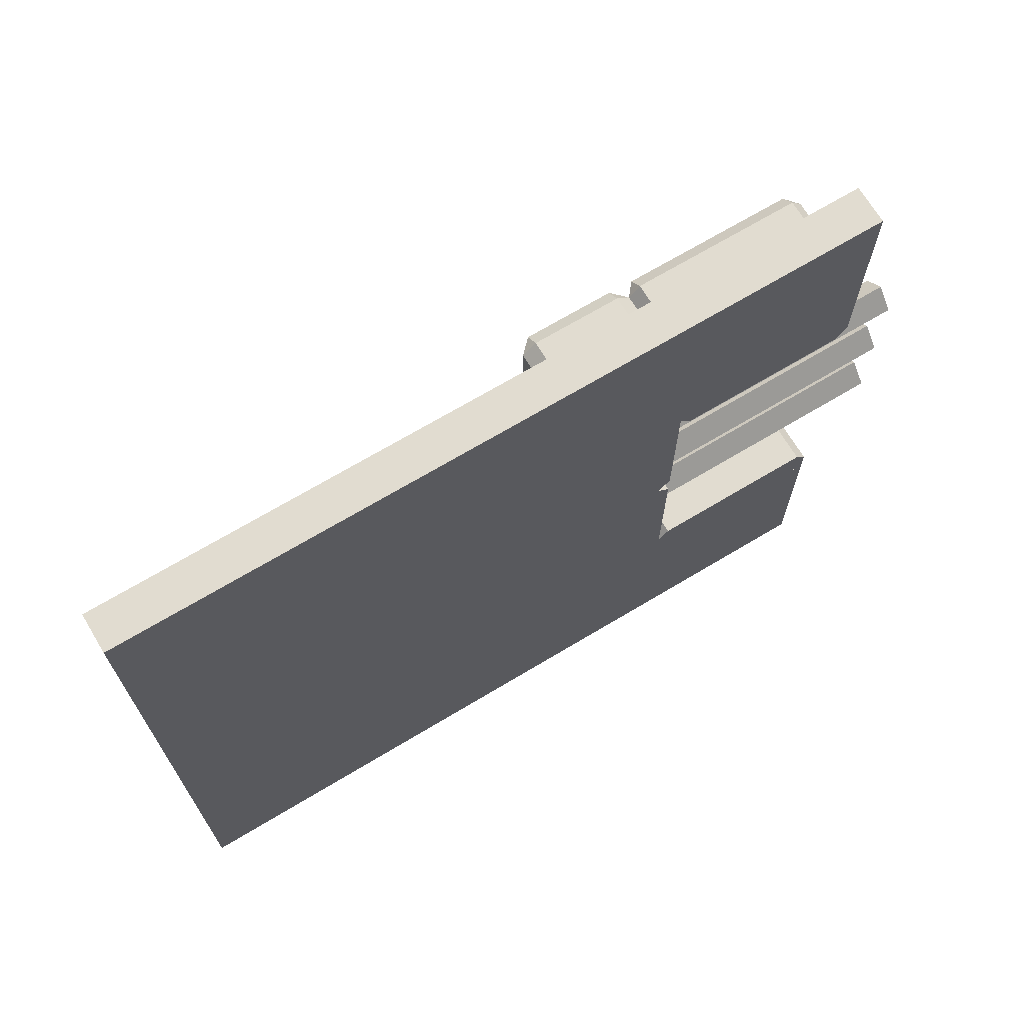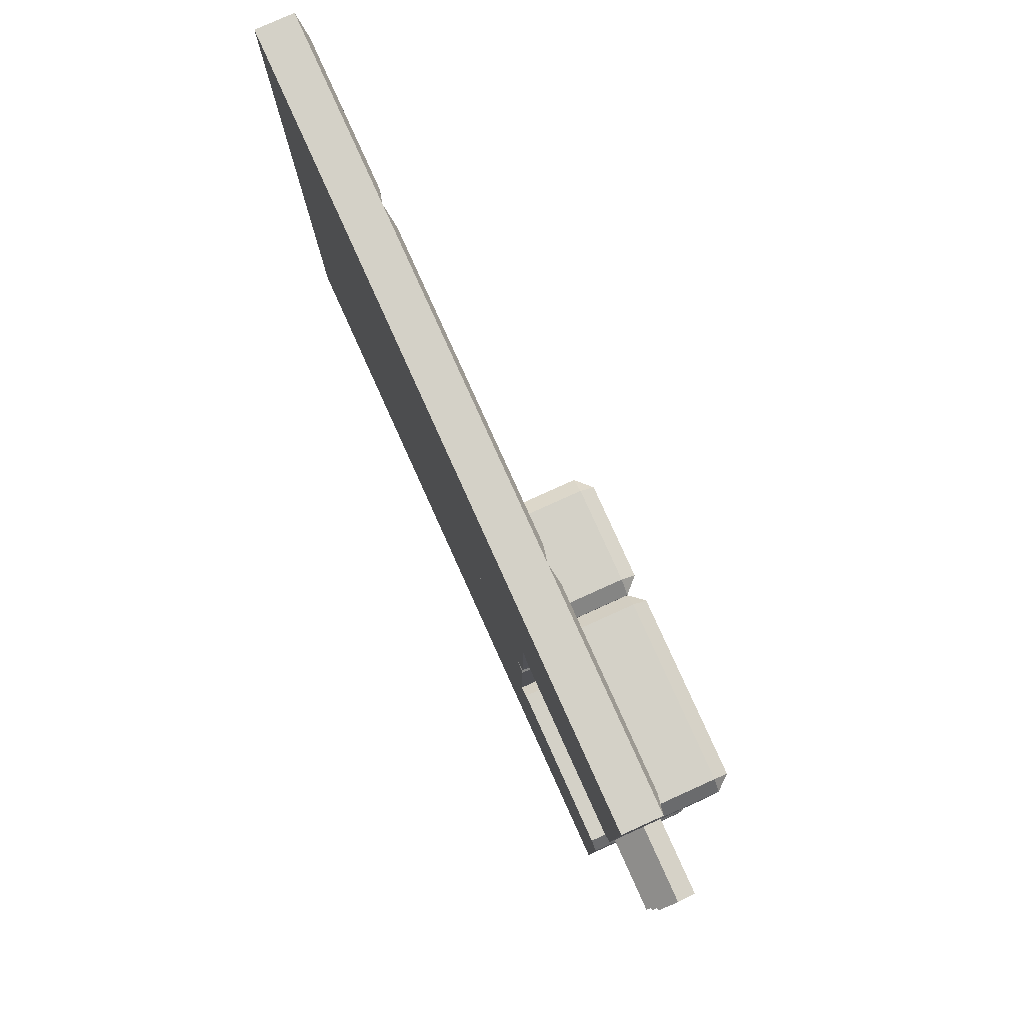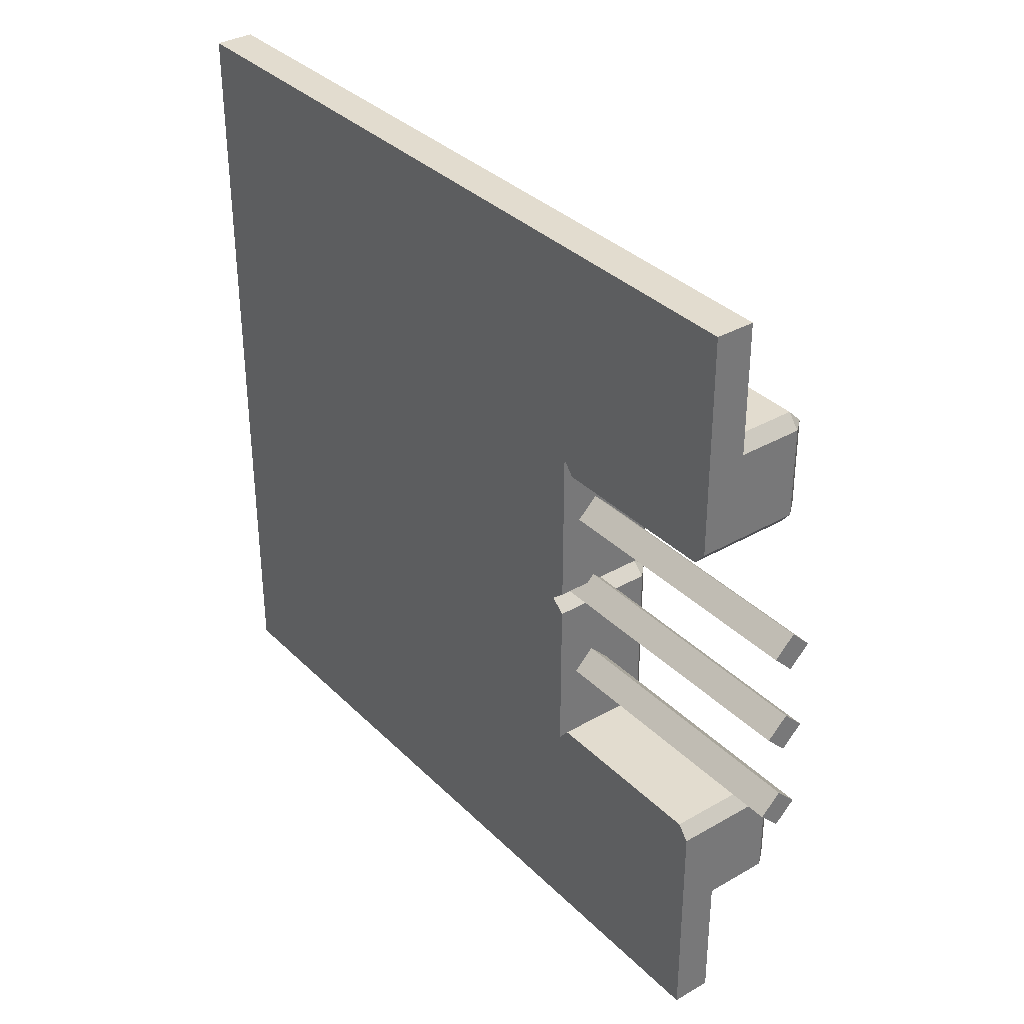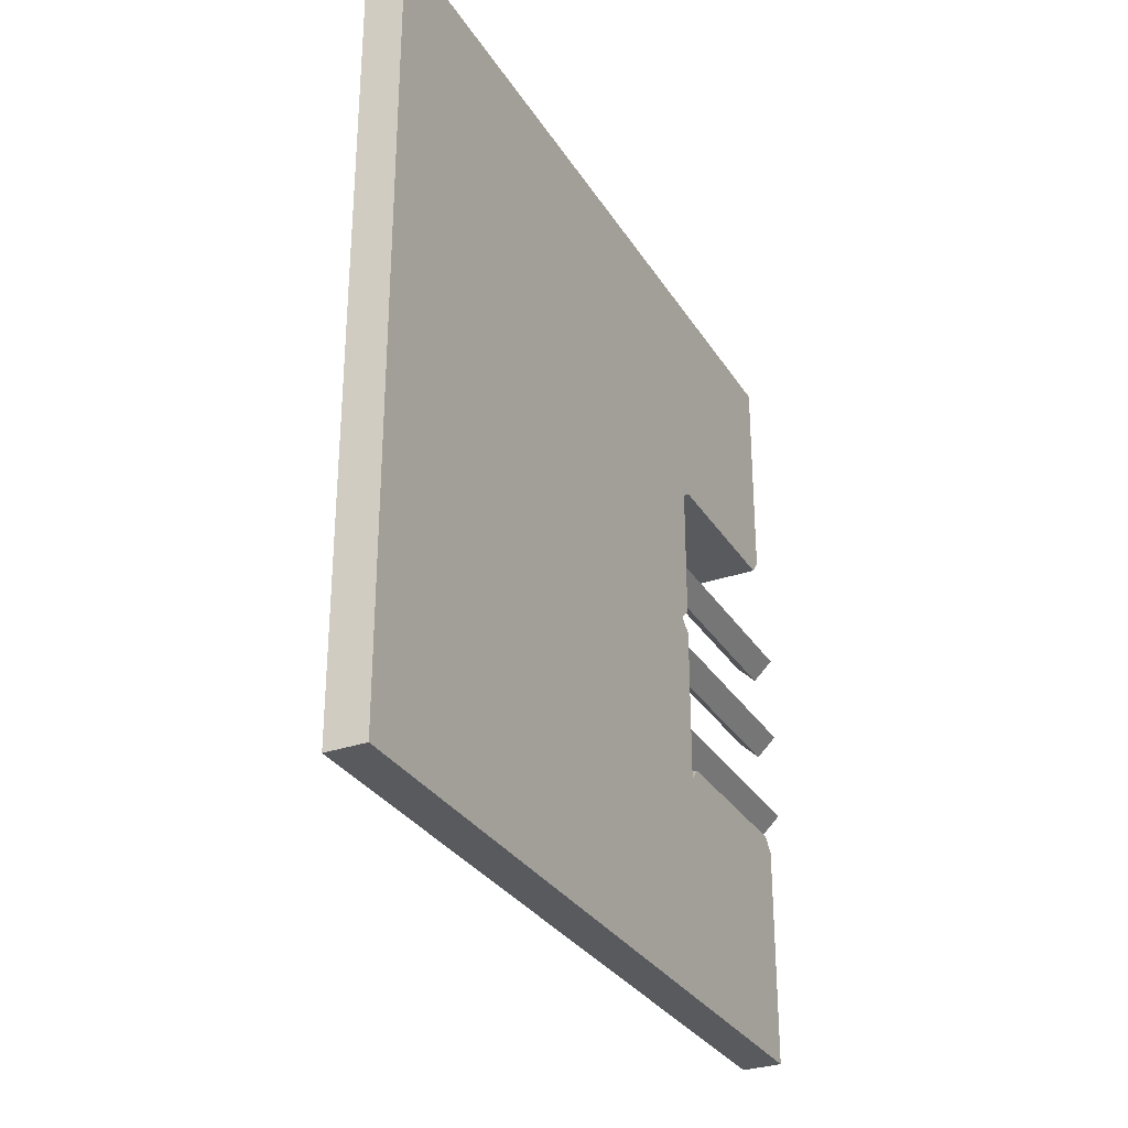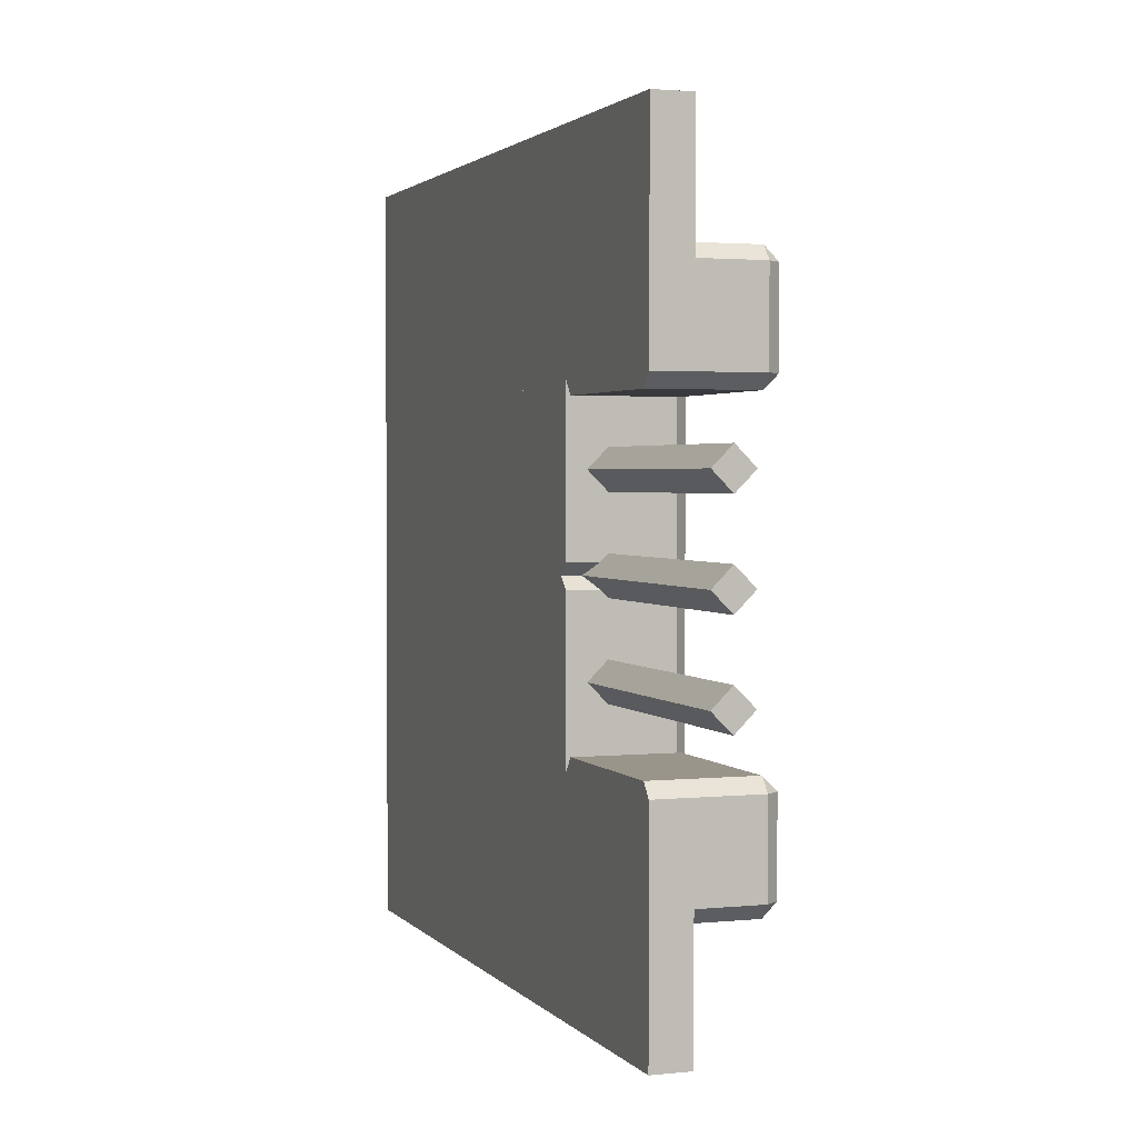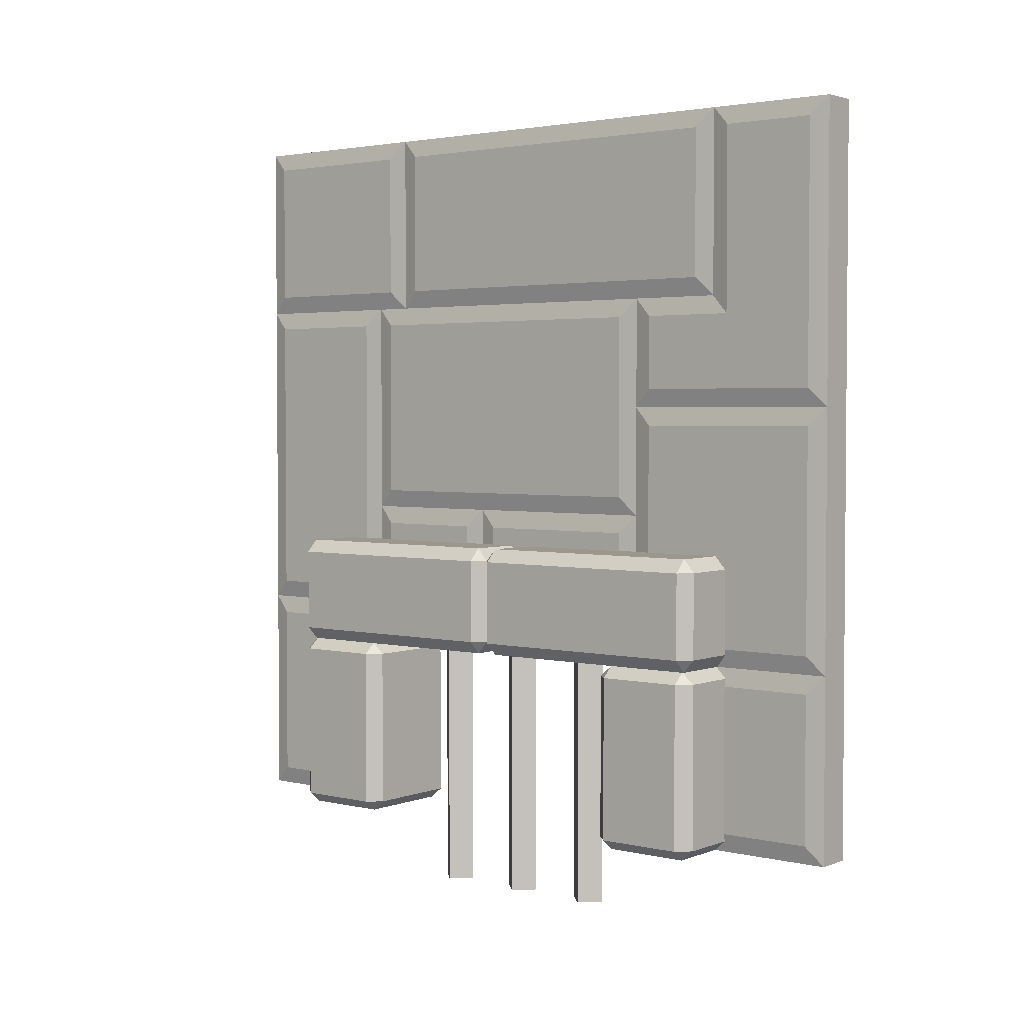
<metadata>
{"format":"obj","ext":"obj","renderer":"f3d","projection":"perspective","resolution":1024,"background":"white","views":[{"elev":69.4,"azim":-121.0,"up":"+Z"},{"elev":79.8,"azim":-24.3,"up":"+Z"},{"elev":34.6,"azim":-37.7,"up":"+Z"},{"elev":-30.6,"azim":-153.5,"up":"+Z"},{"elev":2.2,"azim":-19.7,"up":"+Z"},{"elev":2.8,"azim":128.5,"up":"+Y"}]}
</metadata>
<code>
o object1
g object1
v -0.5 -0.1 -0.025
v -0.525 -0.1 -0
v -0.5 -0.1 0.025
v -0.475 -0.1 -0
v -0.5 0.325 -0.025
v -0.525 0.325 -0
v -0.5 0.325 0.025
v -0.475 0.325 -0
f 2 1 4
f 4 3 2
f 8 5 6
f 6 7 8
f 6 5 2
f 5 1 2
f 7 6 3
f 6 2 3
f 8 7 4
f 7 3 4
f 5 8 1
f 8 4 1
o object2
g object2
v -0.55 0.01458 -0.2
v -0.55 0 -0.2175
v -0.4175 0 -0.2175
v -0.4175 0.01458 -0.2
v -0.55 0.2354 -0.2
v -0.4175 0.2354 -0.2
v -0.55 0.25 -0.2175
v -0.4175 0.25 -0.2175
v -0.55 0.25 -0.3325
v -0.4175 0.25 -0.3325
v -0.55 0.2354 -0.35
v -0.4175 0.2354 -0.35
v -0.4 0.2354 -0.3325
v -0.4 0.01458 -0.3325
v -0.4175 0.01458 -0.35
v -0.55 0 -0.3325
v -0.55 0.01458 -0.35
v -0.4175 0 -0.3325
v -0.4 0.01458 -0.2175
v -0.4 0.2354 -0.2175
f 9 10 11
f 9 11 12
f 12 14 9
f 14 13 9
f 15 13 14
f 15 14 16
f 16 18 15
f 18 17 15
f 19 17 18
f 19 18 20
f 18 21 20
f 22 23 21
f 23 20 21
f 24 25 23
f 24 23 26
f 26 23 22
f 11 26 22
f 11 22 27
f 27 22 28
f 22 21 28
f 28 21 16
f 21 18 16
f 16 14 28
f 27 28 12
f 28 14 12
f 11 27 12
f 10 24 26
f 10 26 11
f 25 19 23
f 19 20 23
f 15 17 19
f 10 13 15
f 10 9 13
f 25 24 10
f 15 25 10
f 15 19 25
o object3
g object3
v -0.5 -0.1 -0.1437
v -0.525 -0.1 -0.1187
v -0.5 -0.1 -0.09375
v -0.475 -0.1 -0.1187
v -0.5 0.325 -0.1437
v -0.525 0.325 -0.1187
v -0.5 0.325 -0.09375
v -0.475 0.325 -0.1187
f 30 29 32
f 32 31 30
f 36 33 34
f 34 35 36
f 34 33 30
f 33 29 30
f 35 34 31
f 34 30 31
f 36 35 32
f 35 31 32
f 33 36 29
f 36 32 29
o object4
g object4
v -0.4 0.3825 0.3347
v -0.4 0.3825 0.01531
v -0.4 0.2675 0.01531
v -0.4 0.2675 0.3347
v -0.4175 0.2675 -0
v -0.4175 0.25 0.01531
v -0.4175 0.3825 -0
v -0.4175 0.4 0.01531
v -0.4175 0.2675 0.35
v -0.4175 0.25 0.3347
v -0.4175 0.3825 0.35
v -0.4175 0.4 0.3347
v -0.55 0.4 0.3347
v -0.55 0.3825 0.35
v -0.55 0.25 0.01531
v -0.55 0.2675 -0
v -0.55 0.2675 0.35
v -0.55 0.25 0.3347
v -0.55 0.3825 -0
v -0.55 0.4 0.01531
f 40 39 37
f 39 38 37
f 42 41 39
f 44 38 43
f 46 40 45
f 48 47 37
f 41 43 38
f 41 38 39
f 40 37 47
f 40 47 45
f 49 50 47
f 49 47 48
f 46 42 39
f 46 39 40
f 51 52 41
f 51 41 42
f 53 54 46
f 53 46 45
f 37 38 48
f 38 44 48
f 55 56 44
f 55 44 43
f 54 51 42
f 54 42 46
f 48 44 49
f 44 56 49
f 52 55 41
f 55 43 41
f 45 47 53
f 47 50 53
f 56 55 52
f 53 52 51
f 51 54 53
f 53 50 49
f 53 49 52
f 49 56 52
o object5
g object5
v -0.4938 0.375 0.05
v -0.5 0.375 0.075
v -0.5 0.45 0.075
v -0.4938 0.425 0.05
v -0.4938 0.025 0.475
v -0.4938 0.025 0.25
v -0.4938 0.275 0.25
v -0.4938 0.275 0.475
v -0.5 0 0.5
v -0.5 0.3 0.5
v -0.55 0 0.5
v -0.55 1 0.5
v -0.5 1 0.5
v -0.5 0.75 0.5
v -0.4938 0.775 0.475
v -0.4938 0.975 0.475
v -0.5 1 0.225
v -0.4938 0.975 0.25
v -0.5 0.75 0.225
v -0.4938 0.775 0.25
v -0.4938 0.775 0.2
v -0.4938 0.975 0.2
v -0.5 1 -0.325
v -0.4938 0.975 -0.3
v -0.5 0.75 -0.325
v -0.4938 0.775 -0.3
v -0.4938 0.975 -0.35
v -0.4938 0.725 -0.35
v -0.4938 0.975 -0.475
v -0.5 1 -0.5
v -0.4938 0.625 -0.475
v -0.5 0.6 -0.5
v -0.4938 0.625 -0.225
v -0.5 0.6 -0.2
v -0.4938 0.725 -0.225
v -0.5 0.75 -0.2
v -0.5 0.45 -0.2
v -0.4938 0.475 -0.175
v -0.4938 0.725 -0.175
v -0.4938 0.475 0.25
v -0.4938 0.725 0.25
v -0.5 0.45 0.275
v -0.5 0.75 0.275
v -0.5 0.3 0.275
v -0.4938 0.325 0.3
v -0.4938 0.725 0.3
v -0.4938 0.325 0.475
v -0.4938 0.725 0.475
v -0.4938 0.325 0.25
v -0.4938 0.425 0.25
v -0.4938 0.375 0.25
v -0.4938 0.425 0.1
v -0.4938 0.375 0.1
v -0.5 0.3 0.25
v -0.4938 0.375 -0.225
v -0.5 0.375 -0.2
v -0.4938 0.575 -0.225
v -0.4938 0.575 -0.475
v -0.5 0.25 -0.5
v -0.4938 0.275 -0.475
v -0.4938 0.225 -0.25
v -0.5 0.25 -0.25
v -0.4938 0.225 -0.475
v -0.5 0 -0.5
v -0.4938 0.025 -0.475
v -0.5 -0 -0.25
v -0.4938 0.025 -0.25
v -0.55 0 -0.5
v -0.55 1 -0.5
v -0.55 0.375 -0.25
v -0.55 0.375 0.25
v -0.55 -0 0.25
v -0.55 -0 -0.25
v -0.4938 0.425 -0.175
v -0.5 -0 0.25
v -0.4938 0.375 -0.175
v -0.4938 0.375 -0.25
v -0.4938 0.275 -0.25
f 60 59 58
f 60 58 57
f 61 62 64
f 62 63 64
f 69 70 71
f 72 69 71
f 64 66 61
f 70 66 103
f 104 70 103
f 66 65 61
f 70 69 68
f 66 68 67
f 67 65 66
f 66 70 68
f 74 73 72
f 86 79 83
f 85 86 83
f 73 69 72
f 79 73 78
f 80 79 78
f 76 75 74
f 75 73 74
f 78 73 77
f 73 75 77
f 82 81 80
f 81 79 80
f 83 79 81
f 83 81 84
f 87 88 85
f 120 115 119
f 121 120 119
f 88 86 85
f 115 88 114
f 116 115 114
f 89 90 87
f 90 88 87
f 91 92 89
f 92 90 89
f 113 90 93
f 93 112 111
f 113 93 111
f 94 93 90
f 90 92 95
f 95 94 90
f 93 130 112
f 130 132 112
f 96 94 97
f 94 95 97
f 97 99 96
f 99 98 96
f 107 98 100
f 100 105 107
f 107 106 98
f 101 100 98
f 98 99 102
f 102 101 98
f 100 110 105
f 103 66 101
f 66 100 101
f 103 101 104
f 101 102 104
f 75 99 97
f 97 95 75
f 95 92 75
f 81 92 91
f 84 81 91
f 102 99 104
f 99 70 104
f 108 59 106
f 59 98 106
f 93 59 60
f 130 93 60
f 107 109 108
f 107 108 106
f 119 115 118
f 119 118 117
f 120 121 122
f 121 123 122
f 117 123 119
f 123 121 119
f 96 98 59
f 59 93 94
f 94 96 59
f 114 88 113
f 88 90 113
f 115 120 124
f 124 125 88
f 125 86 88
f 88 115 124
f 84 91 89
f 87 85 84
f 85 83 84
f 84 89 87
f 77 82 78
f 82 80 78
f 99 75 76
f 71 70 99
f 99 76 71
f 92 81 82
f 82 77 92
f 77 75 92
f 71 76 72
f 76 74 72
f 127 128 67
f 126 127 68
f 126 68 125
f 125 124 126
f 124 129 126
f 127 67 68
f 79 86 125
f 73 125 68
f 68 69 73
f 73 79 125
f 128 131 65
f 128 65 67
f 122 129 120
f 129 124 120
f 133 134 116
f 111 133 114
f 114 113 111
f 133 116 114
f 115 116 118
f 116 134 118
f 57 132 130
f 57 130 60
f 59 108 58
f 108 109 58
f 63 110 100
f 100 66 64
f 64 63 100
f 61 65 131
f 61 131 62
f 62 131 128
f 63 128 127
f 127 105 110
f 127 107 105
f 127 110 63
f 63 62 128
f 126 133 111
f 127 126 57
f 57 58 127
f 58 109 127
f 109 107 127
f 126 132 57
f 126 112 132
f 126 111 112
f 129 122 123
f 126 129 117
f 117 118 126
f 118 134 126
f 134 133 126
f 129 123 117
o object6
g object6
v -0.55 0.01458 0.2
v -0.55 0 0.2175
v -0.4175 0 0.2175
v -0.4175 0.01458 0.2
v -0.55 0.2354 0.2
v -0.4175 0.2354 0.2
v -0.55 0.25 0.2175
v -0.4175 0.25 0.2175
v -0.55 0.25 0.3325
v -0.4175 0.25 0.3325
v -0.55 0.2354 0.35
v -0.4175 0.2354 0.35
v -0.4 0.2354 0.3325
v -0.4 0.01458 0.3325
v -0.4175 0.01458 0.35
v -0.55 0 0.3325
v -0.55 0.01458 0.35
v -0.4175 0 0.3325
v -0.4 0.01458 0.2175
v -0.4 0.2354 0.2175
f 138 137 135
f 137 136 135
f 135 139 138
f 139 140 138
f 142 140 141
f 140 139 141
f 141 143 144
f 141 144 142
f 146 144 145
f 144 143 145
f 146 147 144
f 147 146 148
f 146 149 148
f 152 149 150
f 149 151 150
f 148 149 152
f 153 148 137
f 148 152 137
f 154 147 153
f 147 148 153
f 142 144 147
f 142 147 154
f 154 140 142
f 138 140 153
f 140 154 153
f 138 153 137
f 137 152 136
f 152 150 136
f 149 146 151
f 146 145 151
f 145 143 141
f 136 141 139
f 139 135 136
f 136 150 151
f 136 151 141
f 151 145 141
o object7
g object7
v -0.5 -0.1 0.09375
v -0.525 -0.1 0.1187
v -0.5 -0.1 0.1437
v -0.475 -0.1 0.1187
v -0.5 0.325 0.09375
v -0.525 0.325 0.1187
v -0.5 0.325 0.1437
v -0.475 0.325 0.1187
f 156 155 158
f 158 157 156
f 162 159 160
f 160 161 162
f 160 159 156
f 159 155 156
f 161 160 157
f 160 156 157
f 162 161 158
f 161 157 158
f 159 162 155
f 162 158 155
o object8
g object8
v -0.55 0.25 -0.3347
v -0.55 0.25 -0.01531
v -0.4175 0.25 -0.01531
v -0.4175 0.25 -0.3347
v -0.55 0.2675 -0.35
v -0.55 0.3825 -0.35
v -0.4175 0.3825 -0.35
v -0.4175 0.2675 -0.35
v -0.4 0.3825 -0.3347
v -0.4 0.3825 -0.01531
v -0.4 0.2675 -0.01531
v -0.4 0.2675 -0.3347
v -0.55 0.2675 -0
v -0.55 0.3825 -0
v -0.4175 0.3825 -0
v -0.4175 0.2675 -0
v -0.55 0.4 -0.3347
v -0.55 0.4 -0.01531
v -0.4175 0.4 -0.01531
v -0.4175 0.4 -0.3347
f 166 165 163
f 165 164 163
f 167 168 170
f 168 169 170
f 171 172 174
f 172 173 174
f 178 177 175
f 177 176 175
f 179 180 181
f 179 181 182
f 173 178 165
f 177 172 181
f 170 174 166
f 171 169 182
f 173 172 177
f 173 177 178
f 170 169 174
f 169 171 174
f 182 169 179
f 169 168 179
f 174 173 166
f 173 165 166
f 165 178 164
f 178 175 164
f 170 166 167
f 166 163 167
f 182 181 172
f 182 172 171
f 177 181 176
f 181 180 176
f 179 168 167
f 175 167 164
f 175 176 180
f 167 163 164
f 175 180 167
f 180 179 167

</code>
